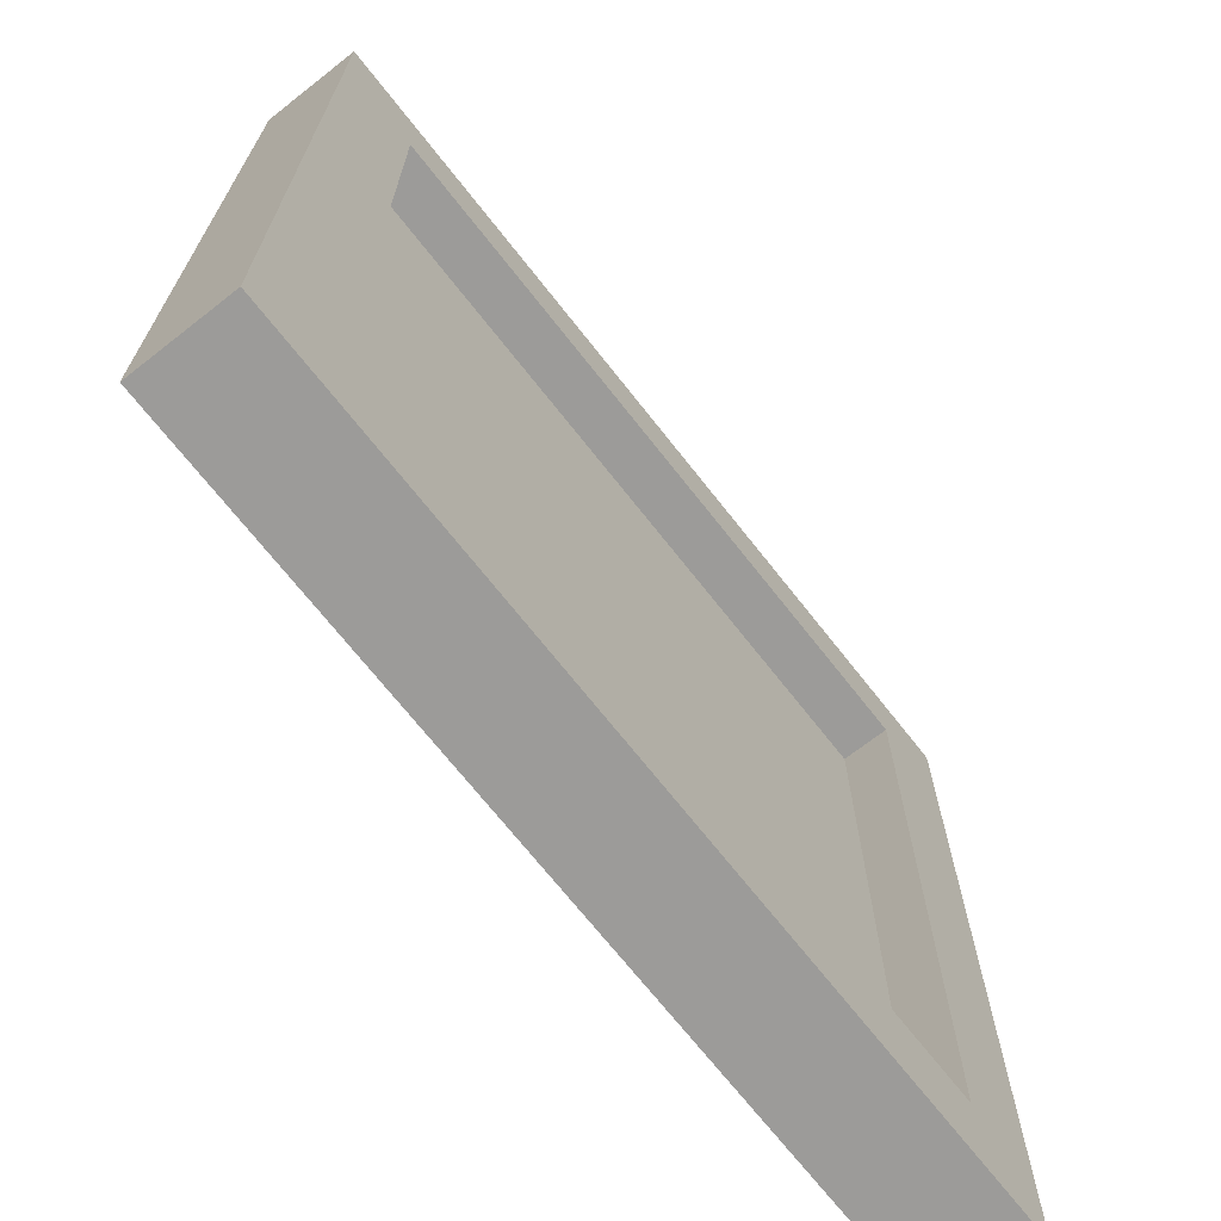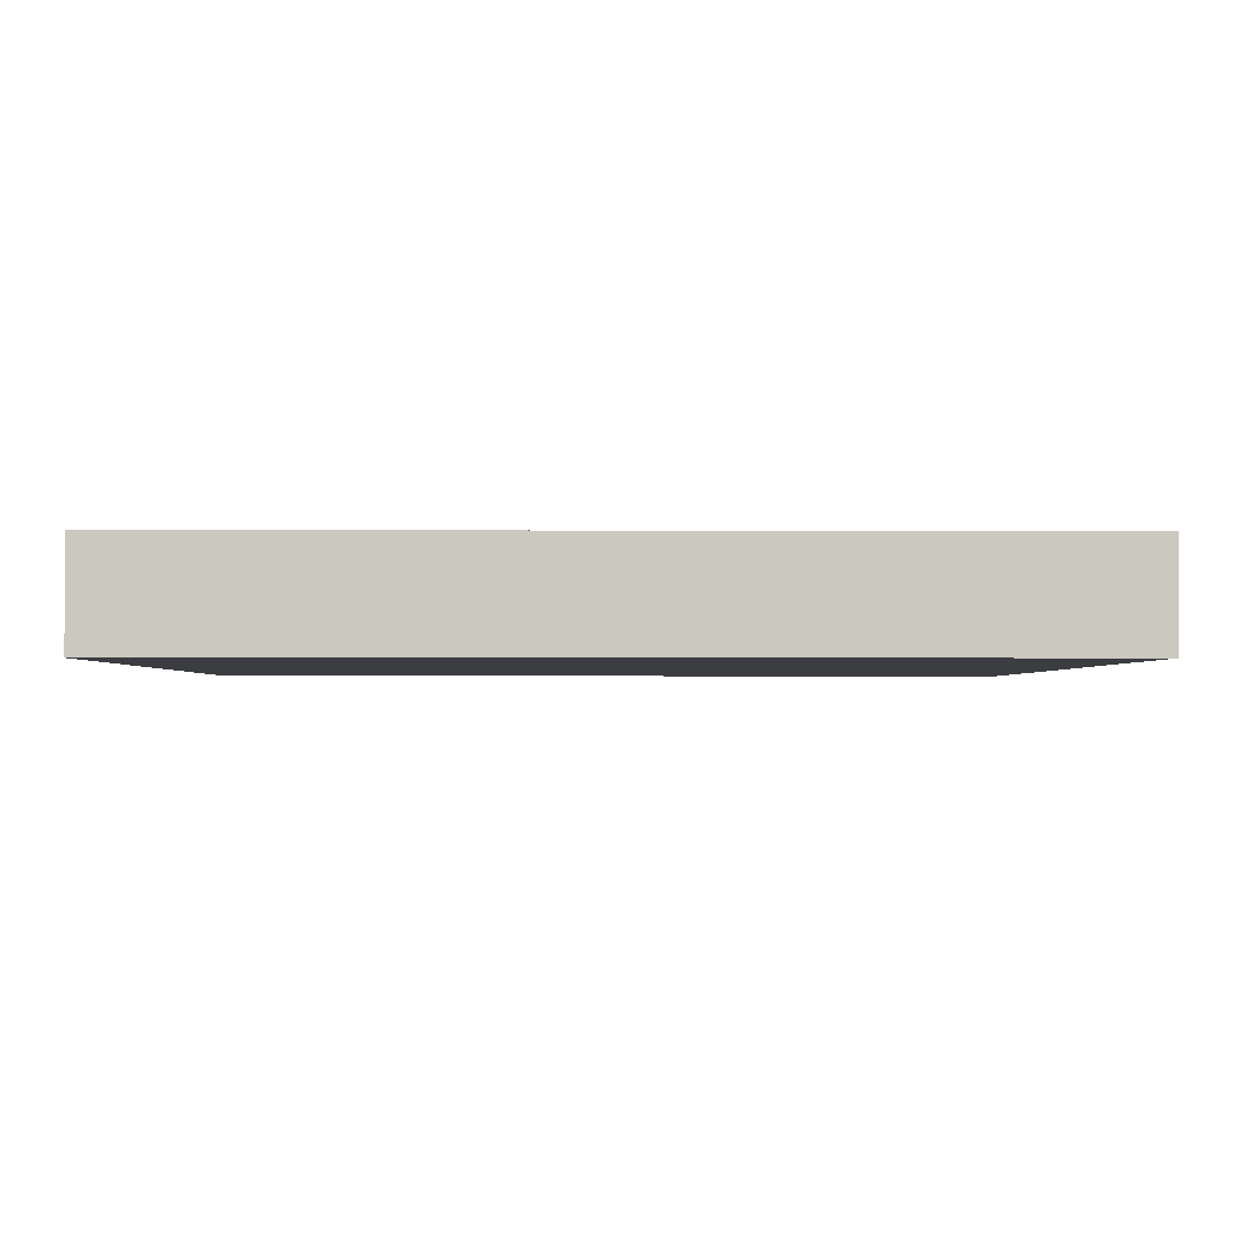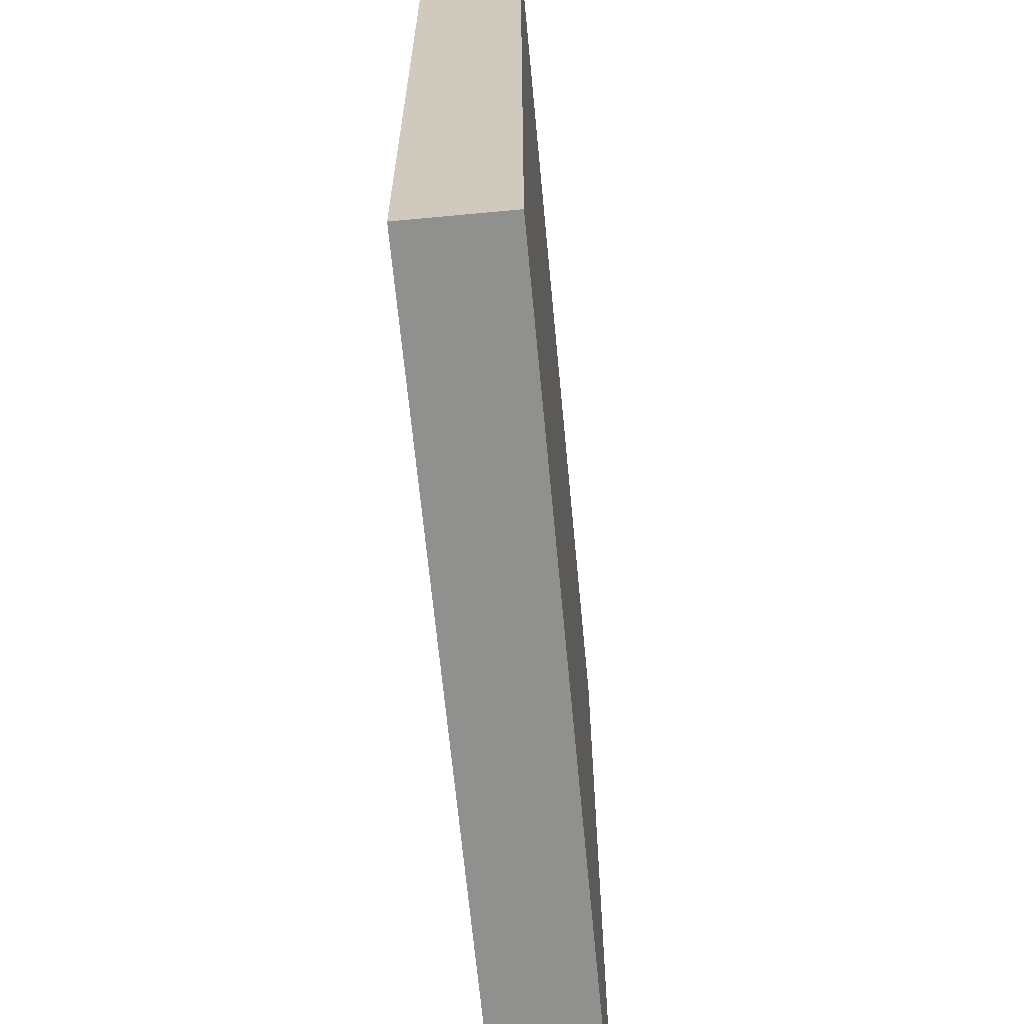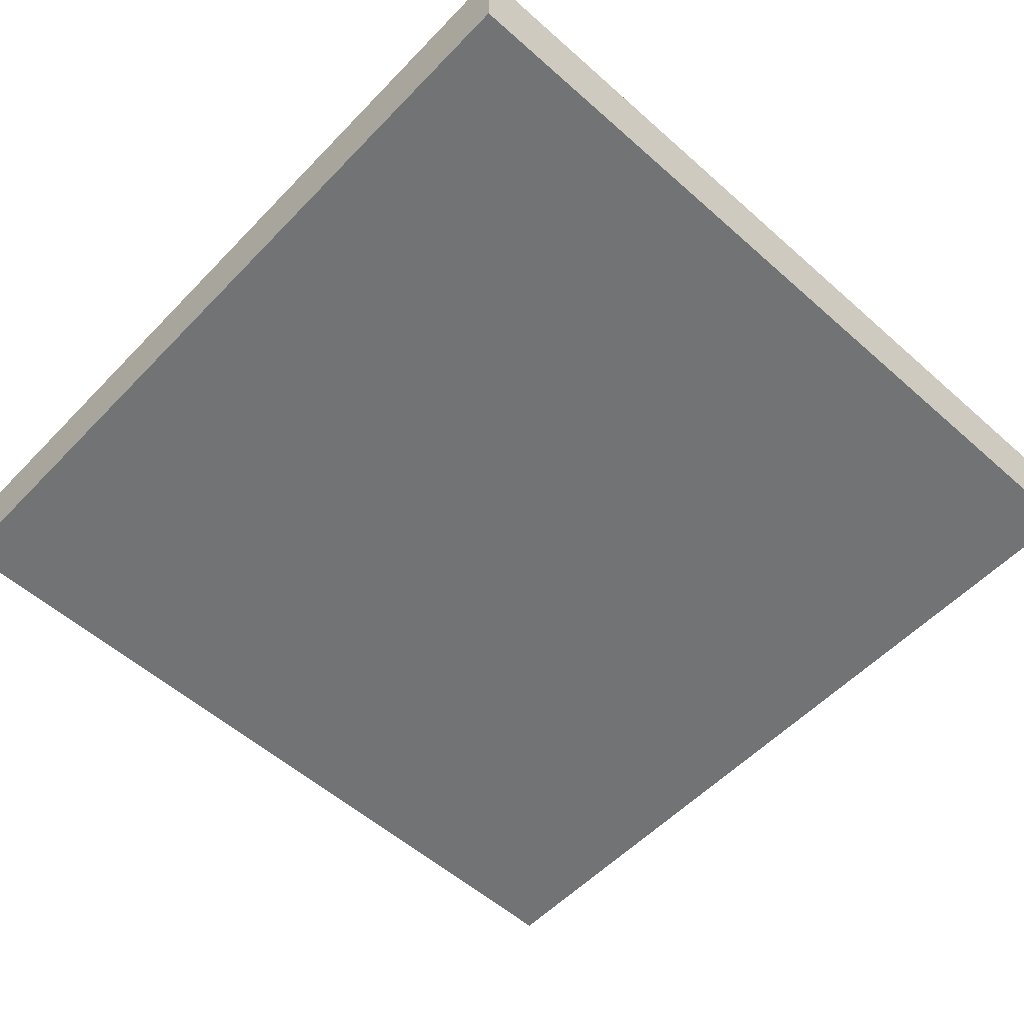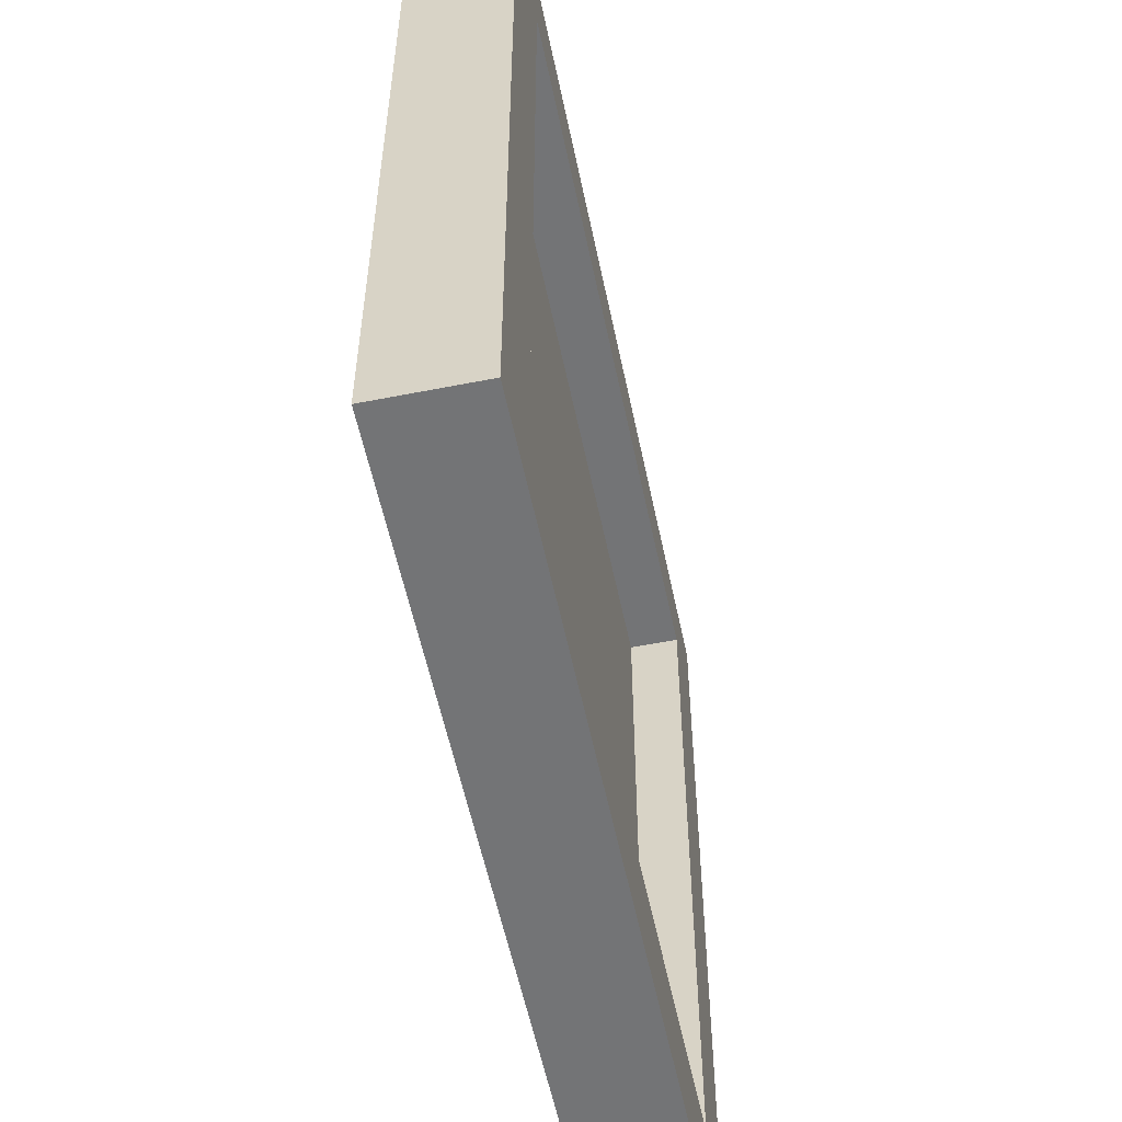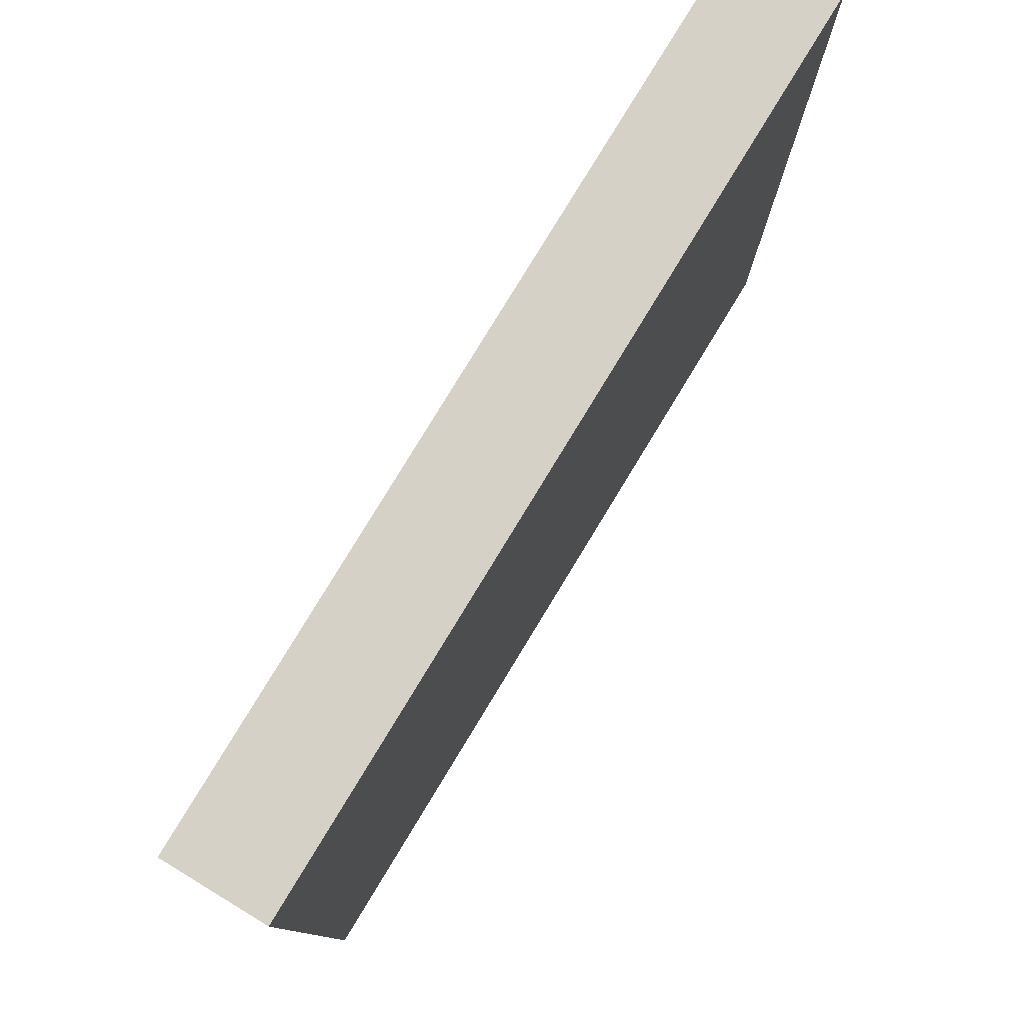
<metadata>
{"format":"obj","ext":"obj","renderer":"f3d","projection":"perspective","resolution":1024,"background":"white","views":[{"elev":-69.9,"azim":128.1,"up":"+Z"},{"elev":-2.3,"azim":-90.7,"up":"+Y"},{"elev":-65.6,"azim":-84.6,"up":"+Z"},{"elev":-55.8,"azim":47.1,"up":"+Y"},{"elev":-56.1,"azim":101.7,"up":"+Z"},{"elev":79.6,"azim":-58.7,"up":"+Z"}]}
</metadata>
<code>
g default
v -1.257 -0.2233 1.257
v 1.257 -0.2233 1.257
v -1.257 0.06453 1.257
v 1.257 0.06453 1.257
v -1.257 0.06453 -1.257
v 1.257 0.06453 -1.257
v -1.257 -0.2233 -1.257
v 1.257 -0.2233 -1.257
v -1.257 0.06453 -1.005
v -1.257 -0.2233 -1.005
v 1.257 -0.2233 -1.005
v 1.257 0.06453 -1.005
v -1.257 0.06453 1.031
v -1.257 -0.2233 1.031
v 1.257 -0.2233 1.031
v 1.257 0.06453 1.031
v 1.005 -0.2233 1.257
v 1.005 0.06453 1.257
v 1.005 0.06453 1.031
v 1.005 0.06453 -1.005
v 1.005 0.06453 -1.257
v 1.005 -0.2233 -1.257
v 1.005 -0.2233 -1.005
v 1.005 -0.2233 1.031
v -1.031 -0.2233 1.257
v -1.031 0.06453 1.257
v -1.031 0.06453 1.031
v -1.031 0.06453 -1.005
v -1.031 0.06453 -1.257
v -1.031 -0.2233 -1.257
v -1.031 -0.2233 -1.005
v -1.031 -0.2233 1.031
v -1.031 -0.07583 1.031
v -1.031 -0.07583 -1.005
v 1.005 -0.07583 1.031
v 1.005 -0.07583 -1.005
g Base Puzzle
f 1 25 26 3
f 3 26 27 13
f 5 29 30 7
f 14 32 25 1
f 2 15 16 4
f 13 14 1 3
f 7 10 9 5
f 7 30 31 10
f 12 11 8 6
f 9 28 29 5
f 9 10 14 13
f 10 31 32 14
f 16 15 11 12
f 13 27 28 9
f 18 17 2 4
f 19 18 4 16
f 20 19 16 12
f 21 20 12 6
f 22 21 6 8
f 23 22 8 11
f 24 23 11 15
f 17 24 15 2
f 26 25 17 18
f 27 26 18 19
f 34 33 35 36
f 29 28 20 21
f 30 29 21 22
f 31 30 22 23
f 32 31 23 24
f 25 32 24 17
f 28 27 33 34
f 27 19 35 33
f 19 20 36 35
f 20 28 34 36

</code>
